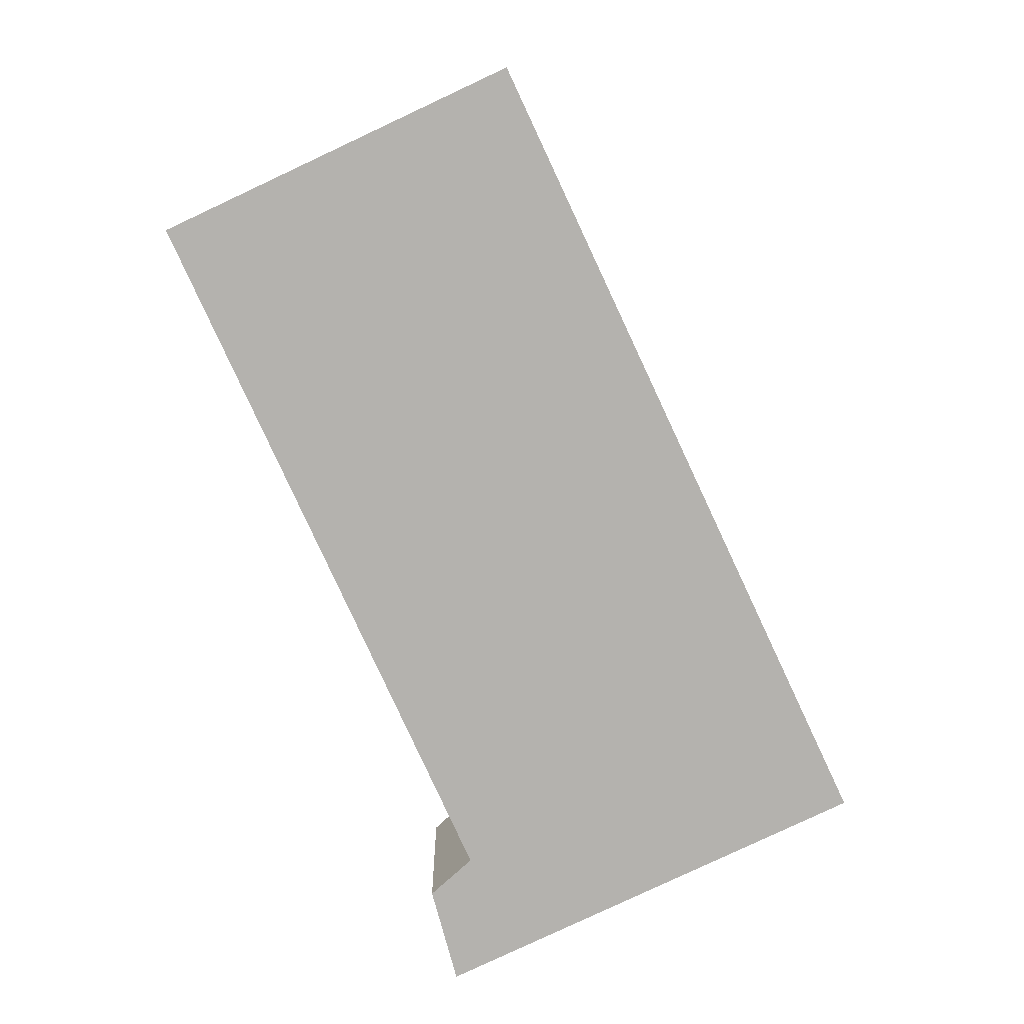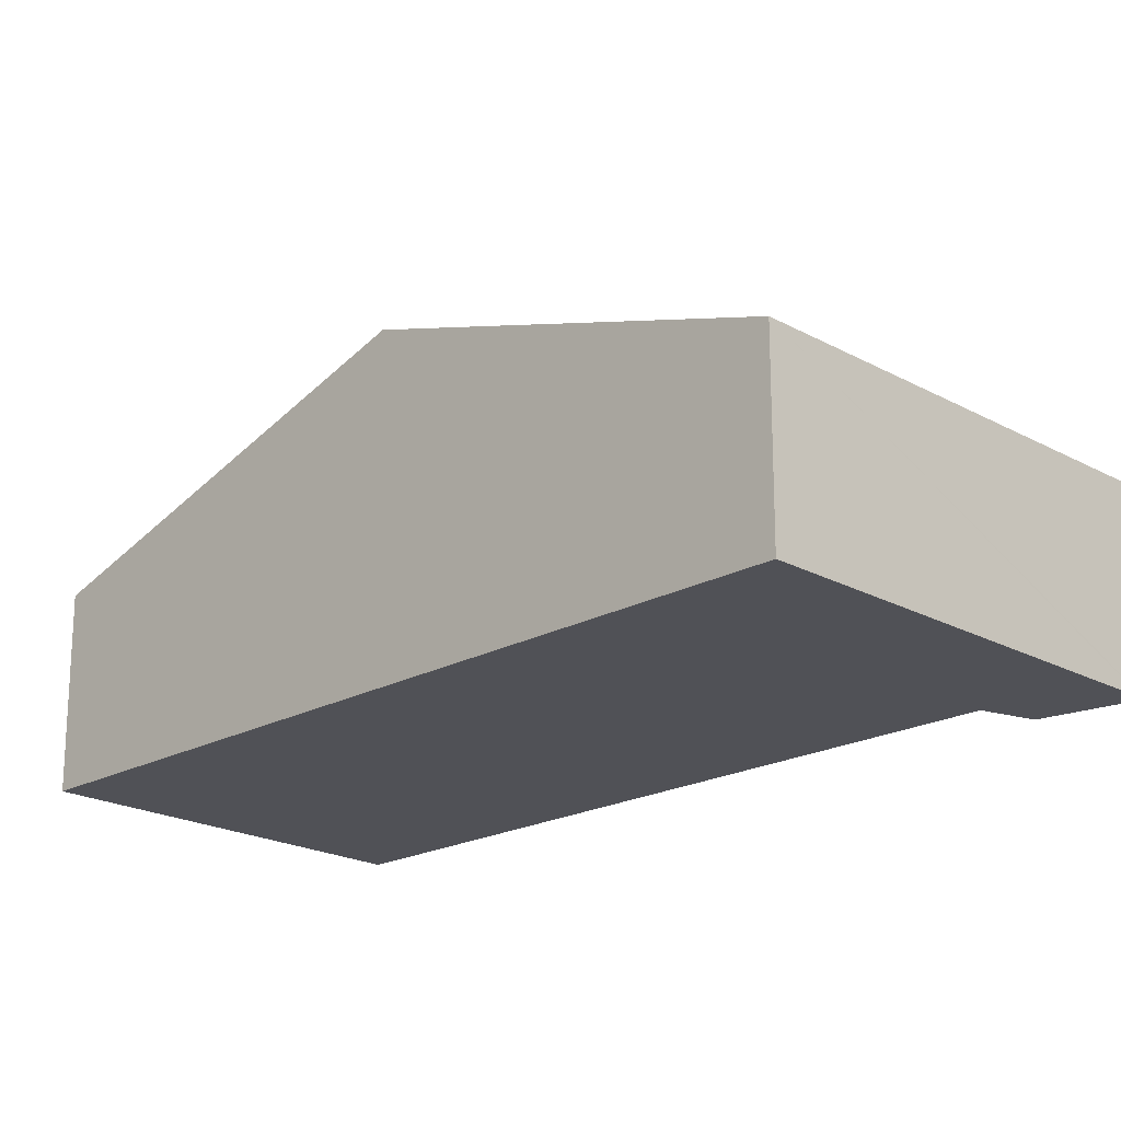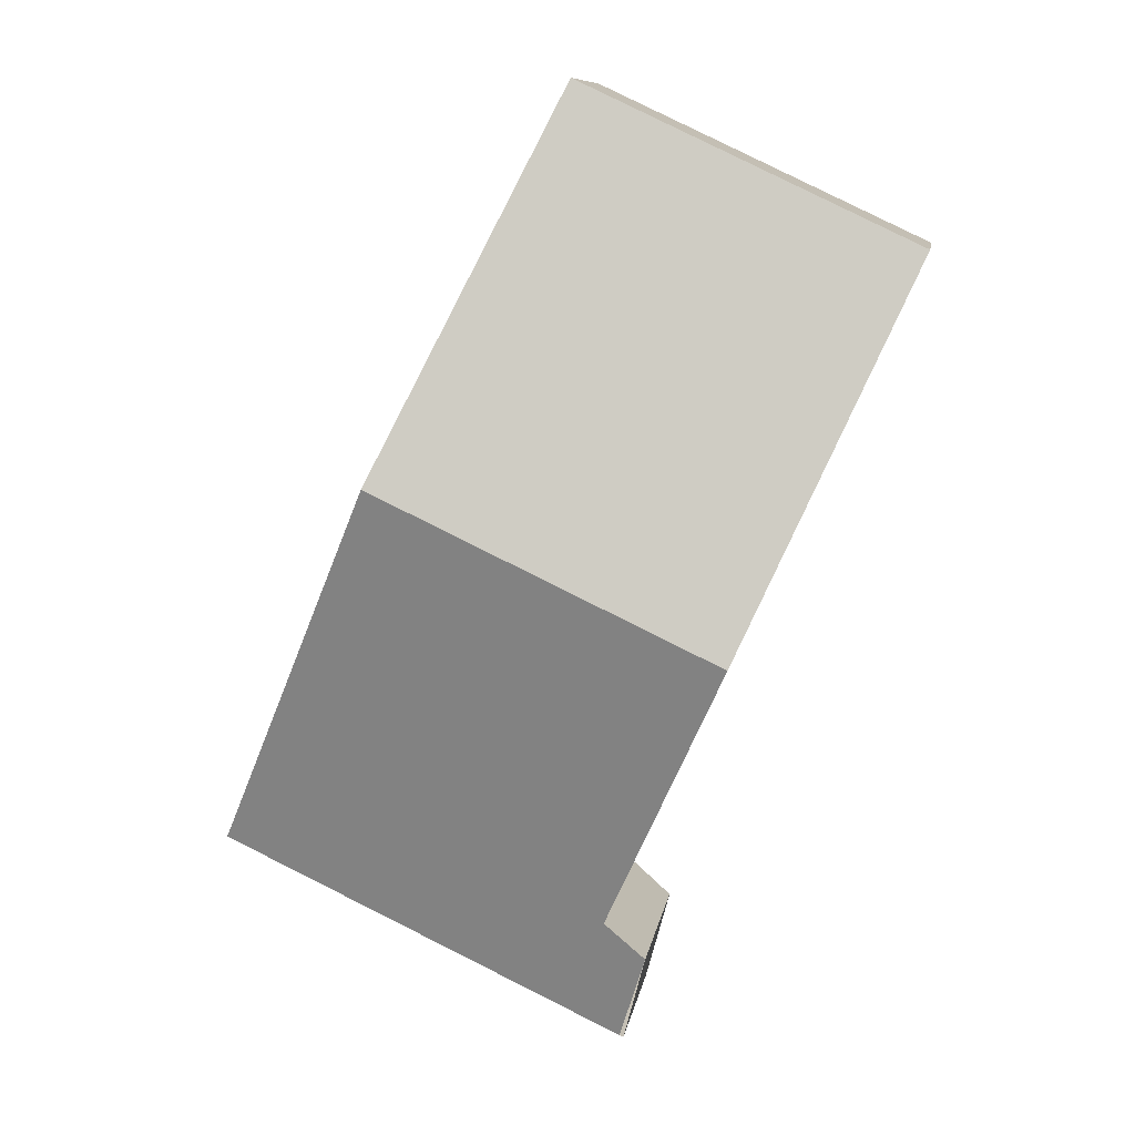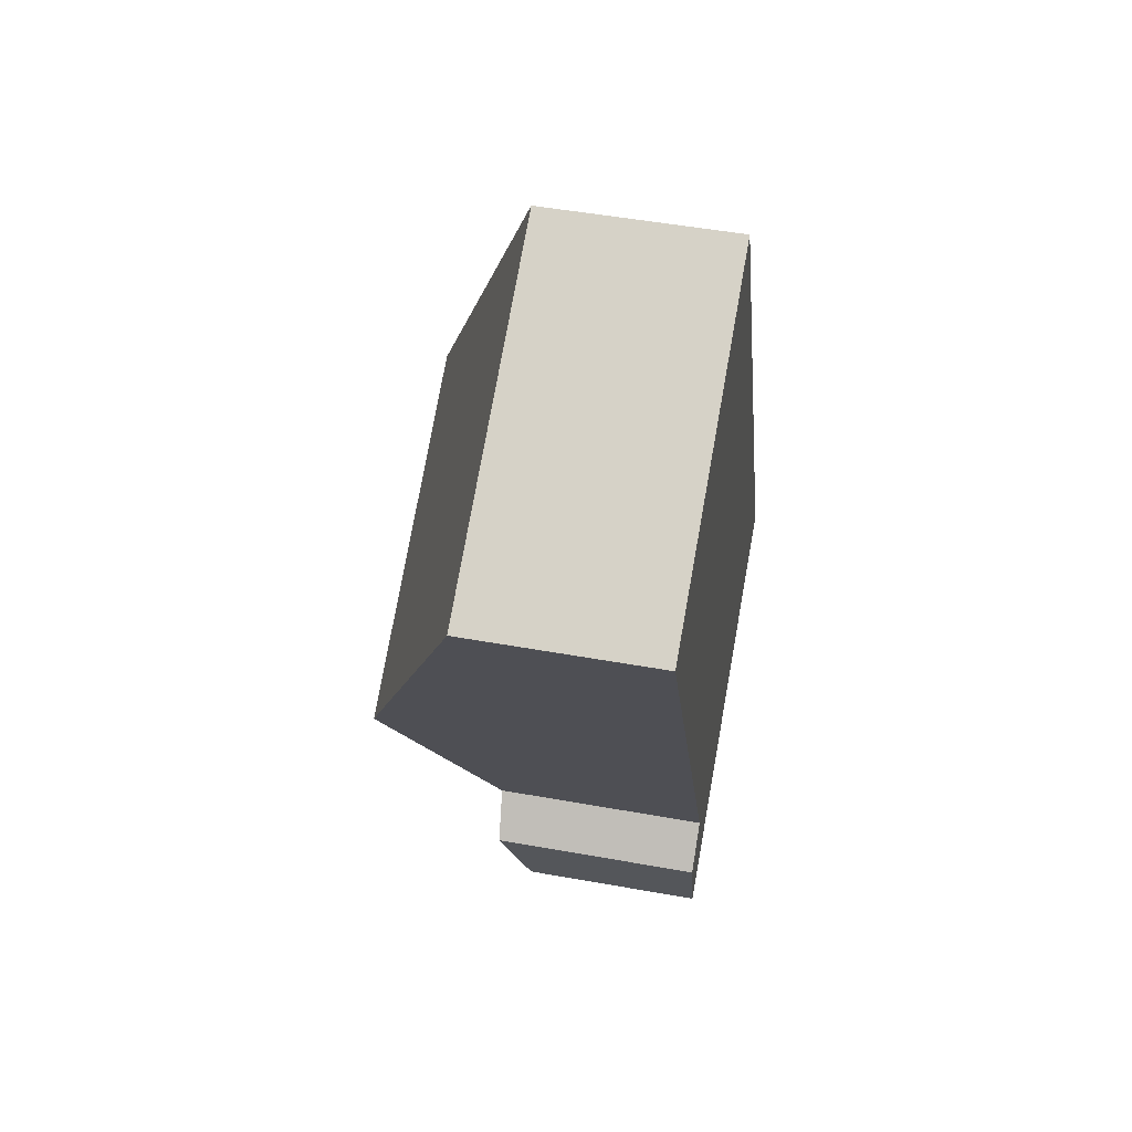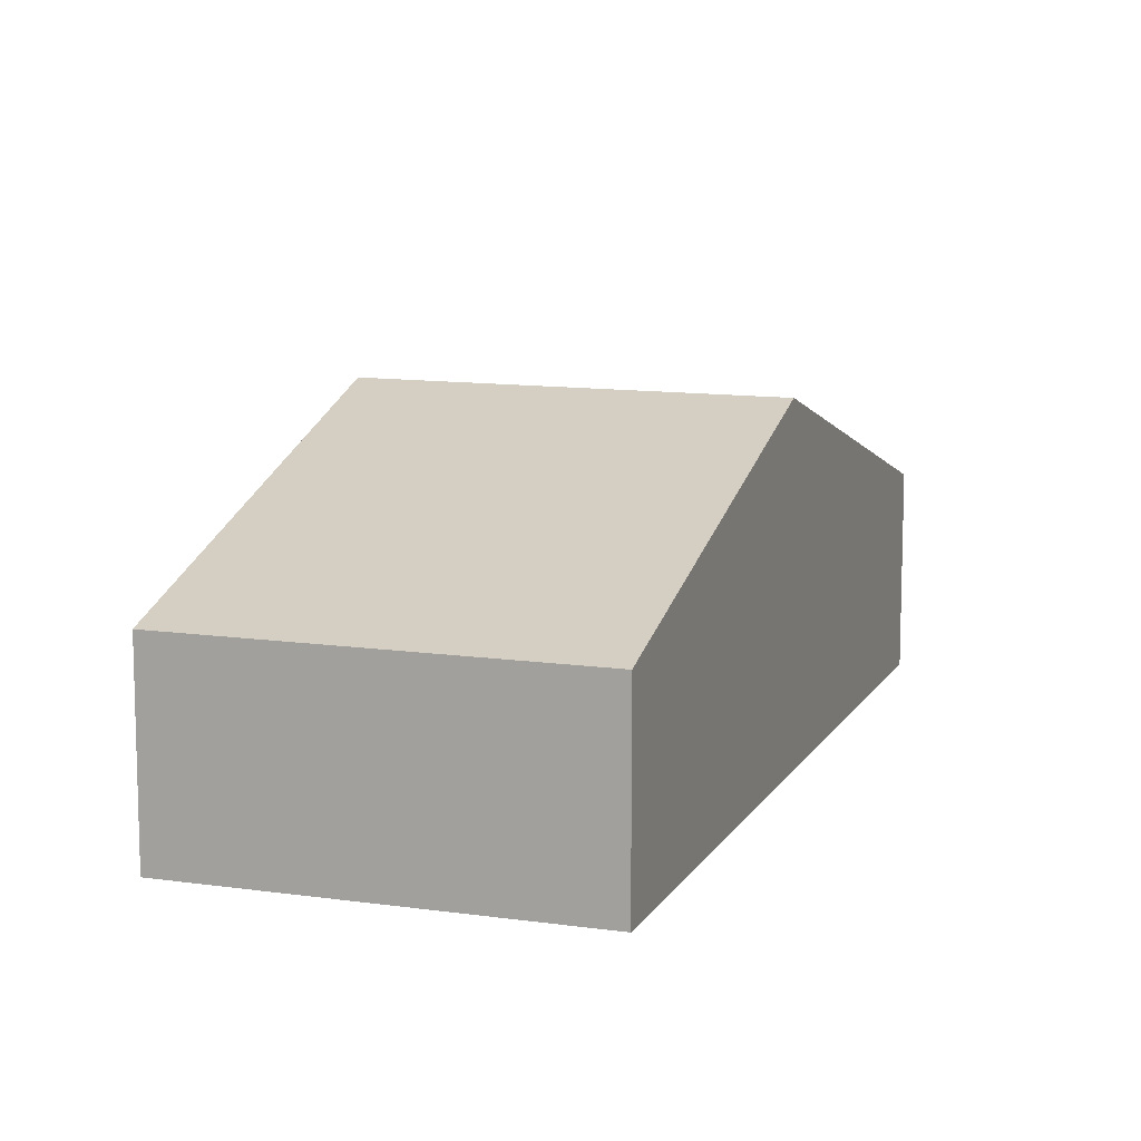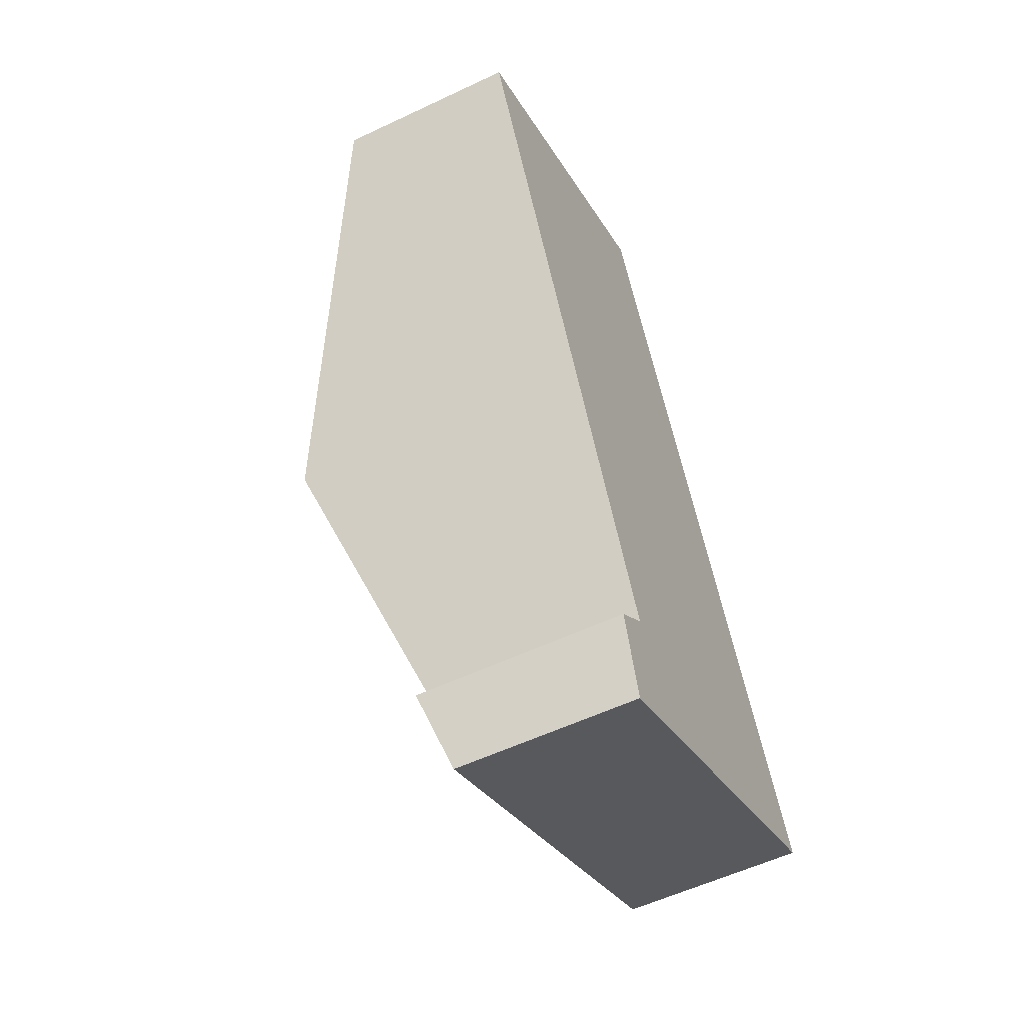
<metadata>
{"format":"obj","ext":"obj","renderer":"f3d","projection":"perspective","resolution":1024,"background":"white","views":[{"elev":10.4,"azim":-0.8,"up":"+Z"},{"elev":-20.5,"azim":109.8,"up":"+Y"},{"elev":9.8,"azim":-171.1,"up":"+Z"},{"elev":50.2,"azim":-78.8,"up":"+Z"},{"elev":11.5,"azim":-5.9,"up":"+Y"},{"elev":-55.7,"azim":-63.5,"up":"+Z"}]}
</metadata>
<code>
v  4.909 2.977 -2.084
v  2.86 2.08 -6.263
v  1.649 2.977 -3.61
v  2.751 1.756 -7.477
v  2.473 2.034 -6.61
v  6.592 1.756 -5.679
v  0 1.757 1.076e-16
v  3.225 1.756 1.511
v  2.649 1.831 -7.258
v  2.473 4.047e-16 -6.61
v  2.713 1.756 -7.495
v  2.713 4.589e-16 -7.495
v  2.649 4.444e-16 -7.258
v  2.86 3.835e-16 -6.263
v  0 0 0
v  3.225 -9.252e-17 1.511
v  1.649 2.21e-16 -3.61
v  4.909 1.276e-16 -2.084
v  6.592 3.477e-16 -5.679
v  2.751 4.578e-16 -7.477
g defaultobject
f 1 2 3
f 2 4 5
f 4 2 1
f 4 1 6
f 7 1 3
f 1 7 8
f 9 10 5
f 10 9 11
f 10 11 12
f 10 12 13
f 5 14 2
f 14 5 10
f 15 8 7
f 8 15 16
f 14 3 2
f 3 14 17
f 3 17 7
f 7 17 15
f 16 1 8
f 1 16 18
f 1 18 6
f 6 18 19
f 4 12 11
f 12 4 6
f 12 6 20
f 20 6 19
f 15 18 16
f 18 15 17
f 18 17 19
f 19 17 14
f 19 14 20
f 20 14 10
f 20 10 13
f 20 13 12

</code>
